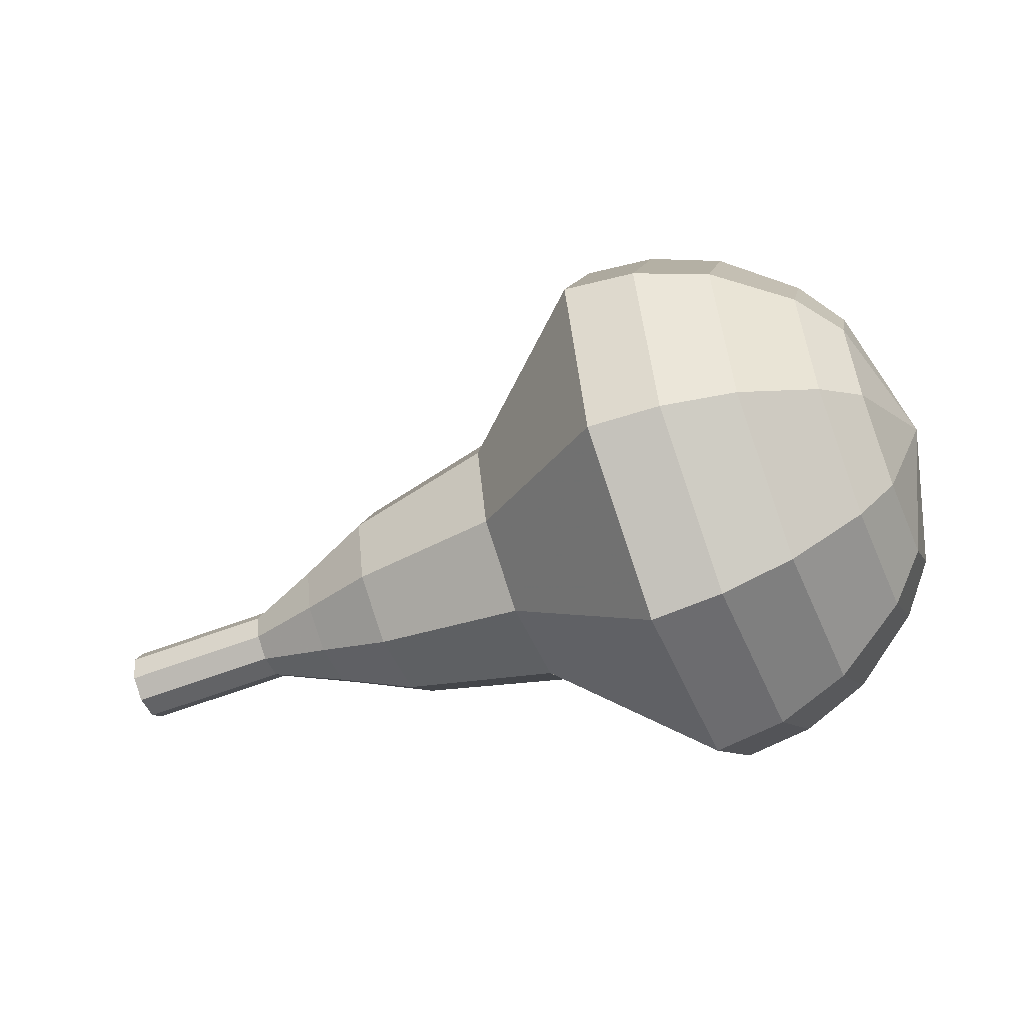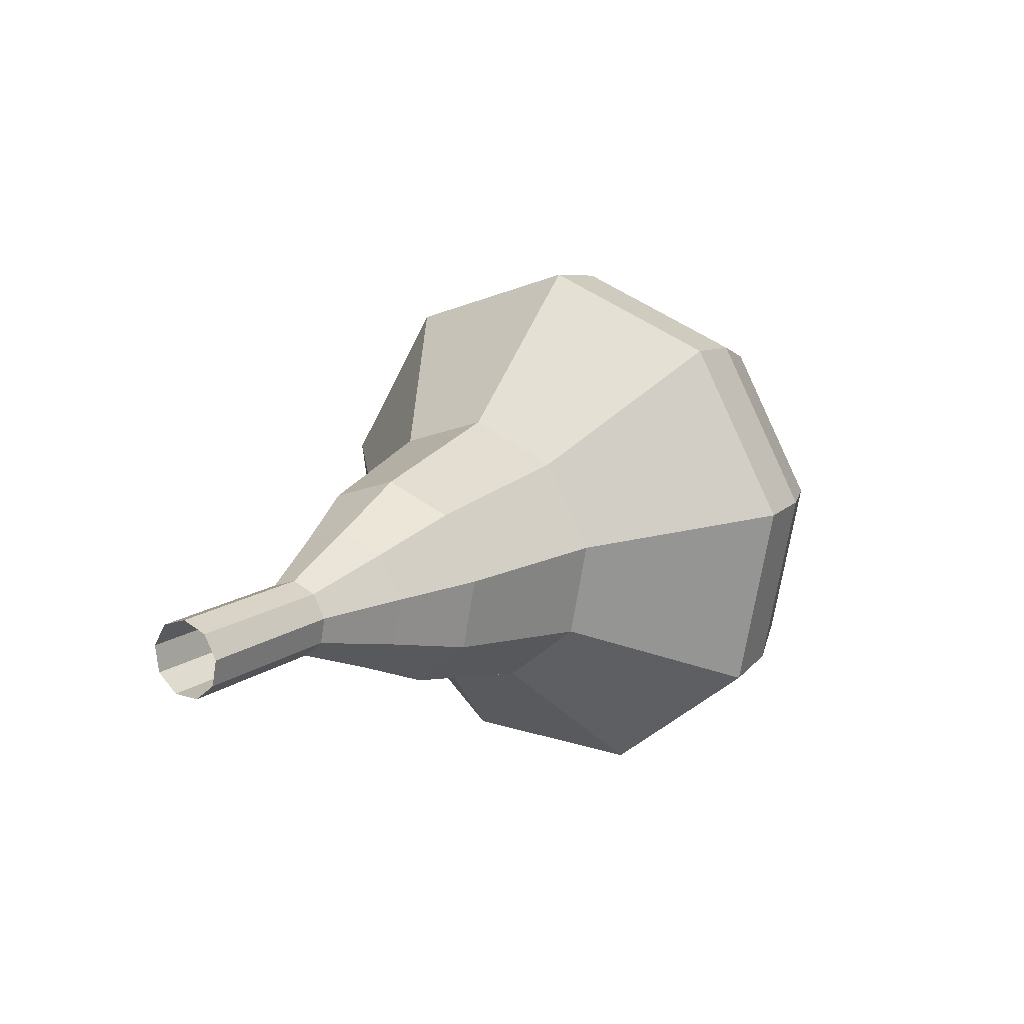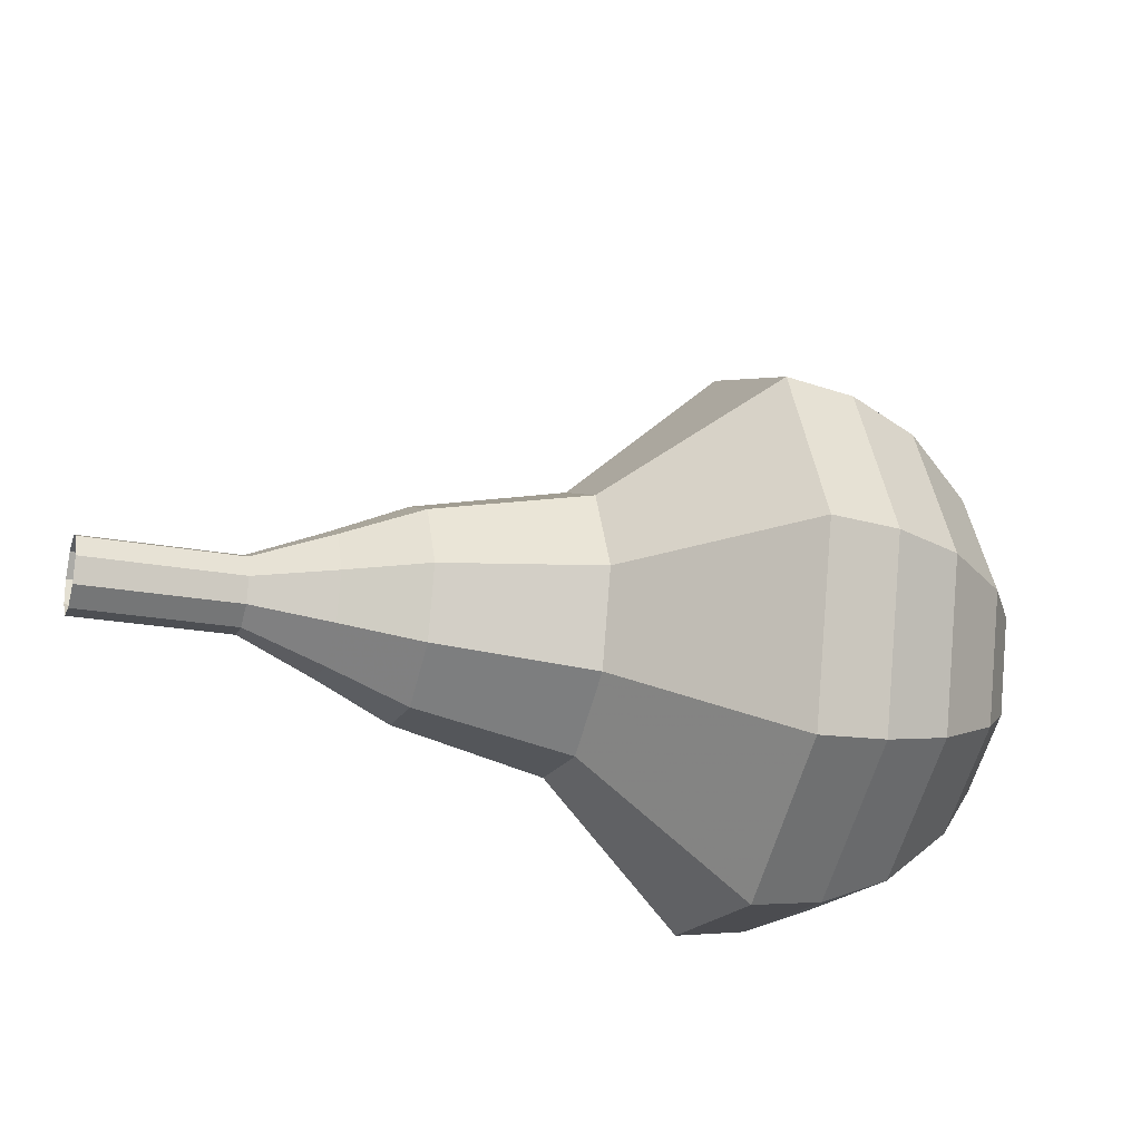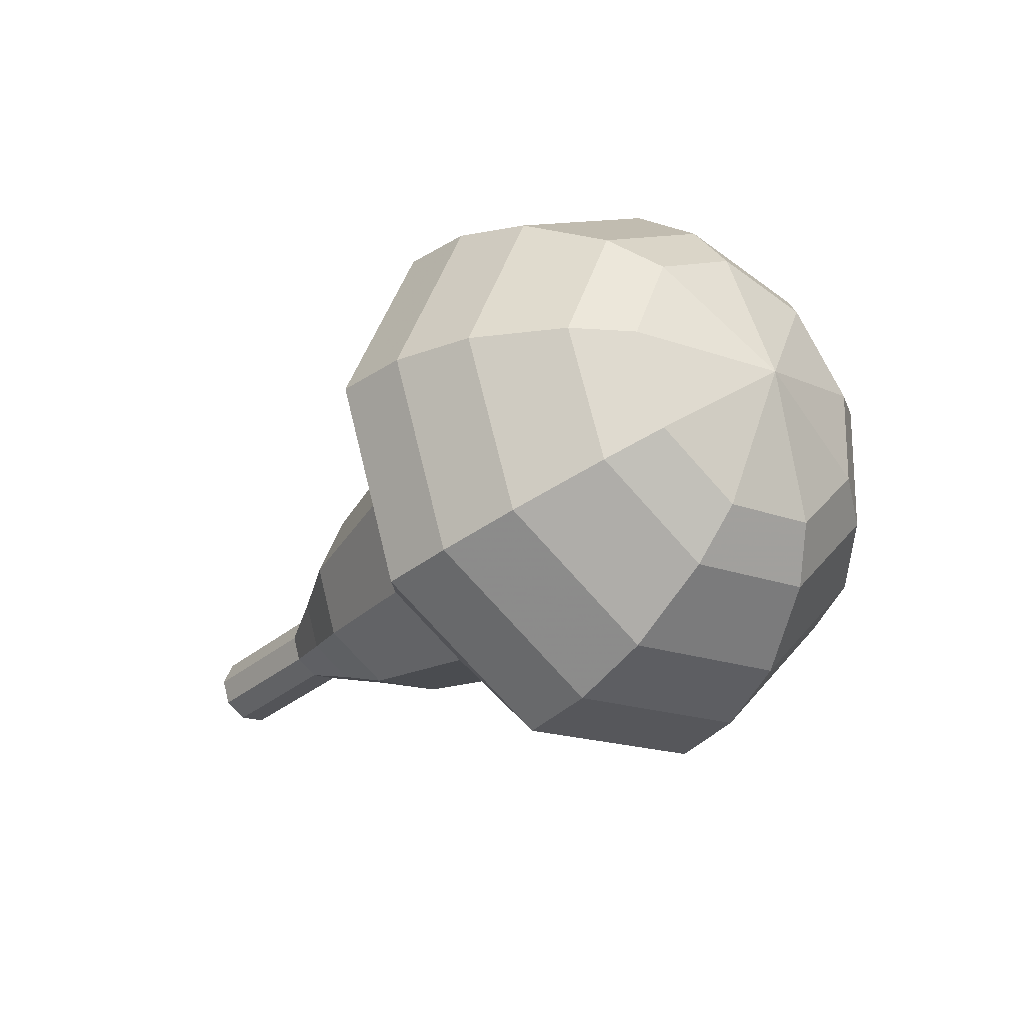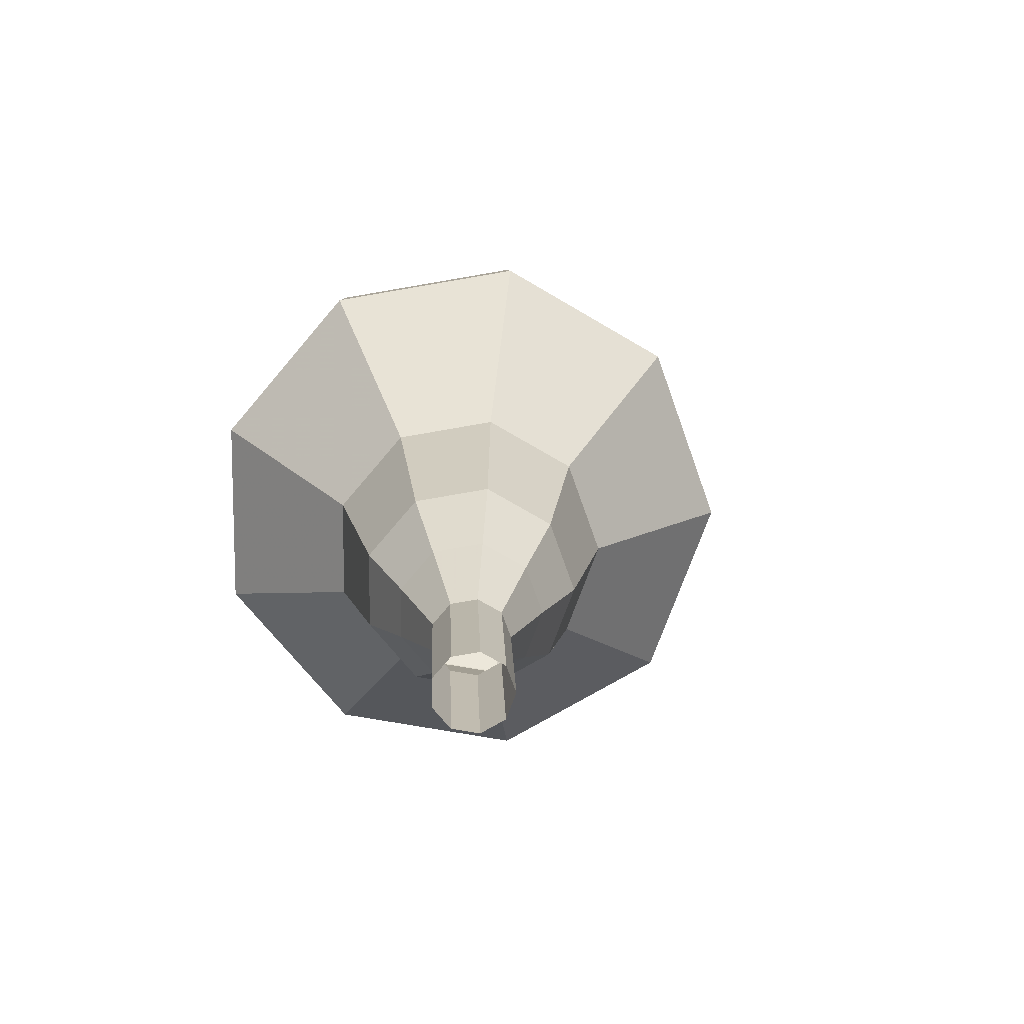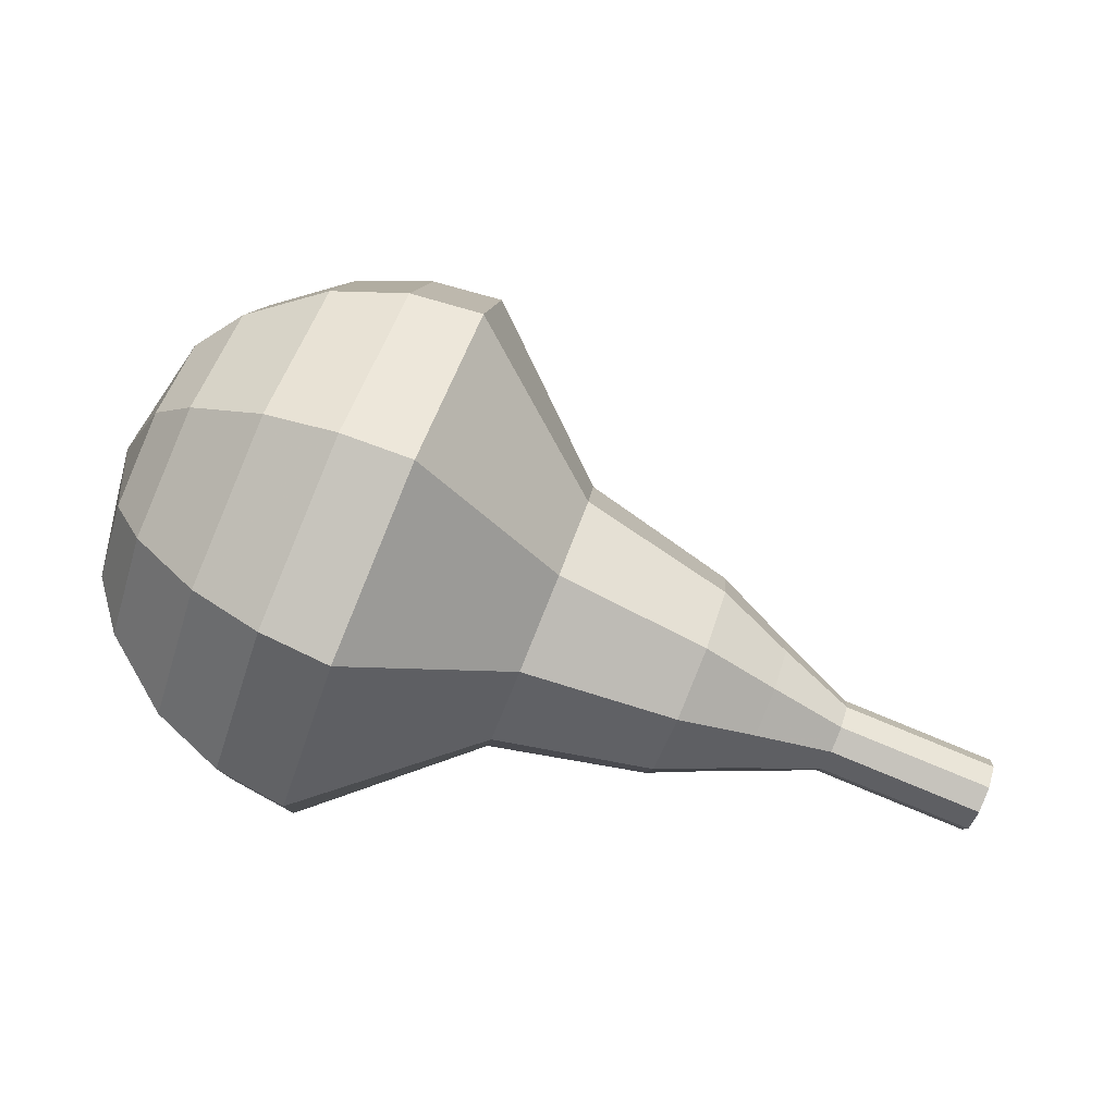
<metadata>
{"format":"obj","ext":"obj","renderer":"f3d","projection":"perspective","resolution":1024,"background":"white","views":[{"elev":-18.2,"azim":-175.6,"up":"+Z"},{"elev":-2.0,"azim":111.0,"up":"+Z"},{"elev":-69.2,"azim":153.3,"up":"+Z"},{"elev":-11.7,"azim":-115.7,"up":"+Y"},{"elev":1.2,"azim":74.2,"up":"+Z"},{"elev":-50.2,"azim":-4.0,"up":"+Y"}]}
</metadata>
<code>
g tube1
v 123.8 135.1 103.2
v 123.6 134.9 102.6
v 123.4 134.4 102.3
v 123.2 133.7 102.4
v 123.2 133.2 102.9
v 123.4 133.2 103.5
v 123.6 133.6 104.1
v 123.8 134.2 104.2
v 123.9 134.8 103.8
v 123.8 135.1 103.2
v 121.8 135.6 103.7
v 121.6 135.4 103.1
v 121.4 134.8 102.7
v 121.3 134.2 102.8
v 121.3 133.7 103.4
v 121.4 133.7 104
v 121.7 134.1 104.5
v 121.9 134.7 104.6
v 121.9 135.3 104.3
v 121.8 135.6 103.7
v 119.9 136.1 104.2
v 119.7 135.9 103.5
v 119.5 135.3 103.2
v 119.3 134.7 103.3
v 119.4 134.2 103.8
v 119.5 134.2 104.5
v 119.7 134.6 105
v 119.9 135.2 105.1
v 120 135.8 104.8
v 119.9 136.1 104.2
v 118.2 137.4 104.6
v 117.8 137 103.5
v 117.4 136 102.8
v 117.1 134.8 103.1
v 117.1 133.9 104
v 117.4 133.8 105.3
v 117.8 134.6 106.2
v 118.2 135.8 106.4
v 118.3 136.9 105.8
v 118.2 137.4 104.6
v 116.5 138.8 105.1
v 115.9 138.3 103.3
v 115.3 136.7 102.4
v 114.9 134.8 102.7
v 114.9 133.6 104.2
v 115.3 133.4 106
v 116 134.6 107.5
v 116.5 136.4 107.8
v 116.7 138.1 106.9
v 116.5 138.8 105.1
v 112.8 140.7 106.1
v 112 140 103.7
v 111.2 137.9 102.5
v 110.7 135.4 102.9
v 110.7 133.7 104.8
v 111.3 133.5 107.3
v 112.2 135 109.2
v 112.9 137.5 109.6
v 113.1 139.7 108.4
v 112.8 140.7 106.1
v 109.8 145.3 107
v 108.3 143.8 102.3
v 106.7 139.7 99.81
v 105.6 134.7 100.7
v 105.7 131.3 104.5
v 106.9 131 109.5
v 108.5 134 113.3
v 110 138.9 114.2
v 110.5 143.3 111.7
v 109.8 145.3 107
v 108 145.5 107.4
v 106.5 144.1 102.9
v 104.9 140.1 100.5
v 103.9 135.3 101.3
v 104 132 105
v 105.1 131.7 109.8
v 106.8 134.6 113.6
v 108.1 139.3 114.4
v 108.6 143.6 112
v 108 145.5 107.4
v 106 145.2 107.9
v 104.7 143.9 103.8
v 103.3 140.3 101.6
v 102.4 136 102.4
v 102.5 133.1 105.7
v 103.5 132.8 110
v 104.9 135.4 113.3
v 106.2 139.6 114.1
v 106.6 143.5 111.9
v 106 145.2 107.9
v 103.9 144.1 108.3
v 102.9 143.2 105.2
v 101.8 140.4 103.5
v 101.1 137.2 104.1
v 101.2 134.9 106.6
v 101.9 134.7 109.9
v 103 136.7 112.5
v 104 139.9 113
v 104.3 142.8 111.4
v 103.9 144.1 108.3
v 102.7 143.1 108.5
v 102 142.4 106.2
v 101.2 140.4 105
v 100.7 138 105.4
v 100.7 136.3 107.3
v 101.3 136.2 109.7
v 102.1 137.6 111.6
v 102.8 140 112
v 103 142.1 110.8
v 102.7 143.1 108.5
v 100.9 139.8 108.7
v 100.9 139.8 108.7
v 100.9 139.8 108.7
v 100.9 139.8 108.7
v 100.9 139.8 108.7
v 100.9 139.8 108.7
v 100.9 139.8 108.7
v 100.9 139.8 108.7
v 100.9 139.8 108.7
v 100.9 139.8 108.7
f 1 2 12
f 12 11 1
f 2 3 13
f 13 12 2
f 3 4 14
f 14 13 3
f 4 5 15
f 15 14 4
f 5 6 16
f 16 15 5
f 6 7 17
f 17 16 6
f 7 8 18
f 18 17 7
f 8 9 19
f 19 18 8
f 9 10 20
f 20 19 9
f 11 12 22
f 22 21 11
f 12 13 23
f 23 22 12
f 13 14 24
f 24 23 13
f 14 15 25
f 25 24 14
f 15 16 26
f 26 25 15
f 16 17 27
f 27 26 16
f 17 18 28
f 28 27 17
f 18 19 29
f 29 28 18
f 19 20 30
f 30 29 19
f 21 22 32
f 32 31 21
f 22 23 33
f 33 32 22
f 23 24 34
f 34 33 23
f 24 25 35
f 35 34 24
f 25 26 36
f 36 35 25
f 26 27 37
f 37 36 26
f 27 28 38
f 38 37 27
f 28 29 39
f 39 38 28
f 29 30 40
f 40 39 29
f 31 32 42
f 42 41 31
f 32 33 43
f 43 42 32
f 33 34 44
f 44 43 33
f 34 35 45
f 45 44 34
f 35 36 46
f 46 45 35
f 36 37 47
f 47 46 36
f 37 38 48
f 48 47 37
f 38 39 49
f 49 48 38
f 39 40 50
f 50 49 39
f 41 42 52
f 52 51 41
f 42 43 53
f 53 52 42
f 43 44 54
f 54 53 43
f 44 45 55
f 55 54 44
f 45 46 56
f 56 55 45
f 46 47 57
f 57 56 46
f 47 48 58
f 58 57 47
f 48 49 59
f 59 58 48
f 49 50 60
f 60 59 49
f 51 52 62
f 62 61 51
f 52 53 63
f 63 62 52
f 53 54 64
f 64 63 53
f 54 55 65
f 65 64 54
f 55 56 66
f 66 65 55
f 56 57 67
f 67 66 56
f 57 58 68
f 68 67 57
f 58 59 69
f 69 68 58
f 59 60 70
f 70 69 59
f 61 62 72
f 72 71 61
f 62 63 73
f 73 72 62
f 63 64 74
f 74 73 63
f 64 65 75
f 75 74 64
f 65 66 76
f 76 75 65
f 66 67 77
f 77 76 66
f 67 68 78
f 78 77 67
f 68 69 79
f 79 78 68
f 69 70 80
f 80 79 69
f 71 72 82
f 82 81 71
f 72 73 83
f 83 82 72
f 73 74 84
f 84 83 73
f 74 75 85
f 85 84 74
f 75 76 86
f 86 85 75
f 76 77 87
f 87 86 76
f 77 78 88
f 88 87 77
f 78 79 89
f 89 88 78
f 79 80 90
f 90 89 79
f 81 82 92
f 92 91 81
f 82 83 93
f 93 92 82
f 83 84 94
f 94 93 83
f 84 85 95
f 95 94 84
f 85 86 96
f 96 95 85
f 86 87 97
f 97 96 86
f 87 88 98
f 98 97 87
f 88 89 99
f 99 98 88
f 89 90 100
f 100 99 89
f 91 92 102
f 102 101 91
f 92 93 103
f 103 102 92
f 93 94 104
f 104 103 93
f 94 95 105
f 105 104 94
f 95 96 106
f 106 105 95
f 96 97 107
f 107 106 96
f 97 98 108
f 108 107 97
f 98 99 109
f 109 108 98
f 99 100 110
f 110 109 99
f 101 102 112
f 112 111 101
f 102 103 113
f 113 112 102
f 103 104 114
f 114 113 103
f 104 105 115
f 115 114 104
f 105 106 116
f 116 115 105
f 106 107 117
f 117 116 106
f 107 108 118
f 118 117 107
f 108 109 119
f 119 118 108
f 109 110 120
f 120 119 109
g

</code>
